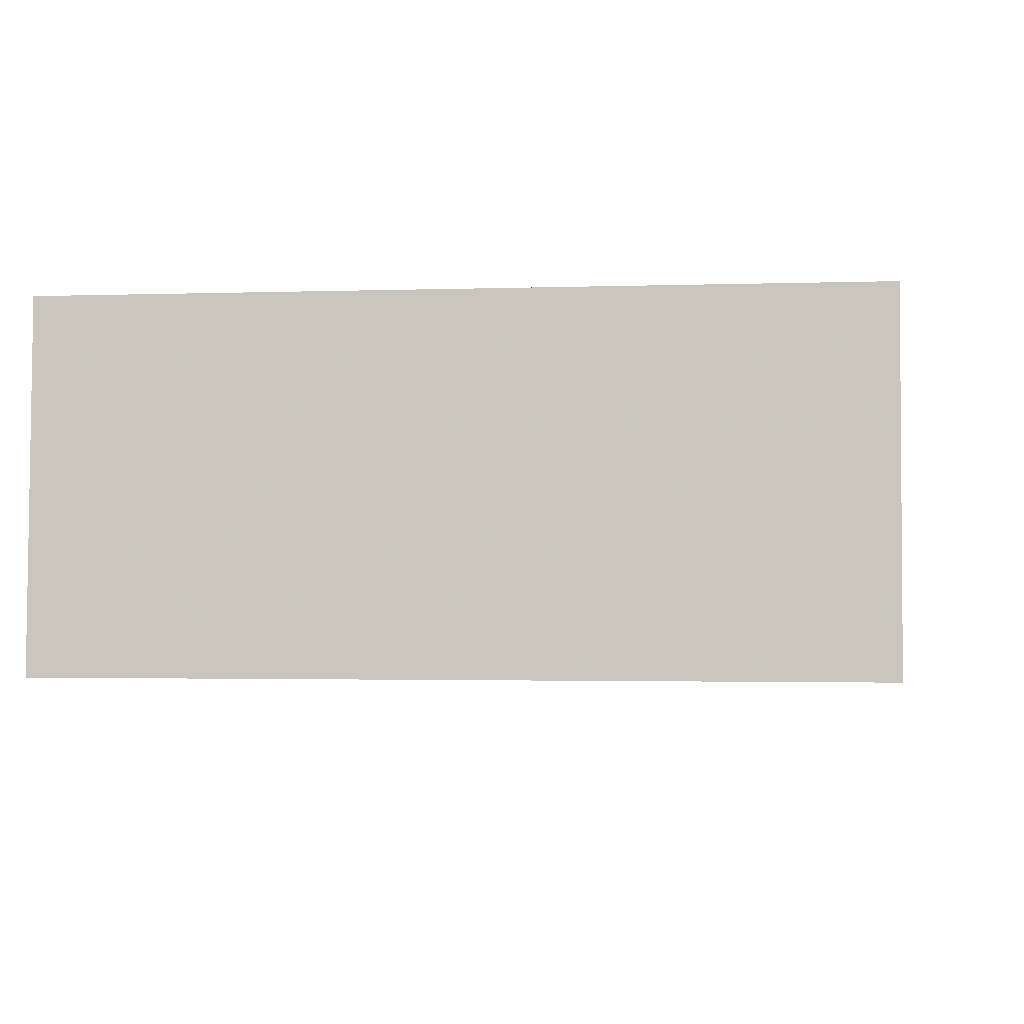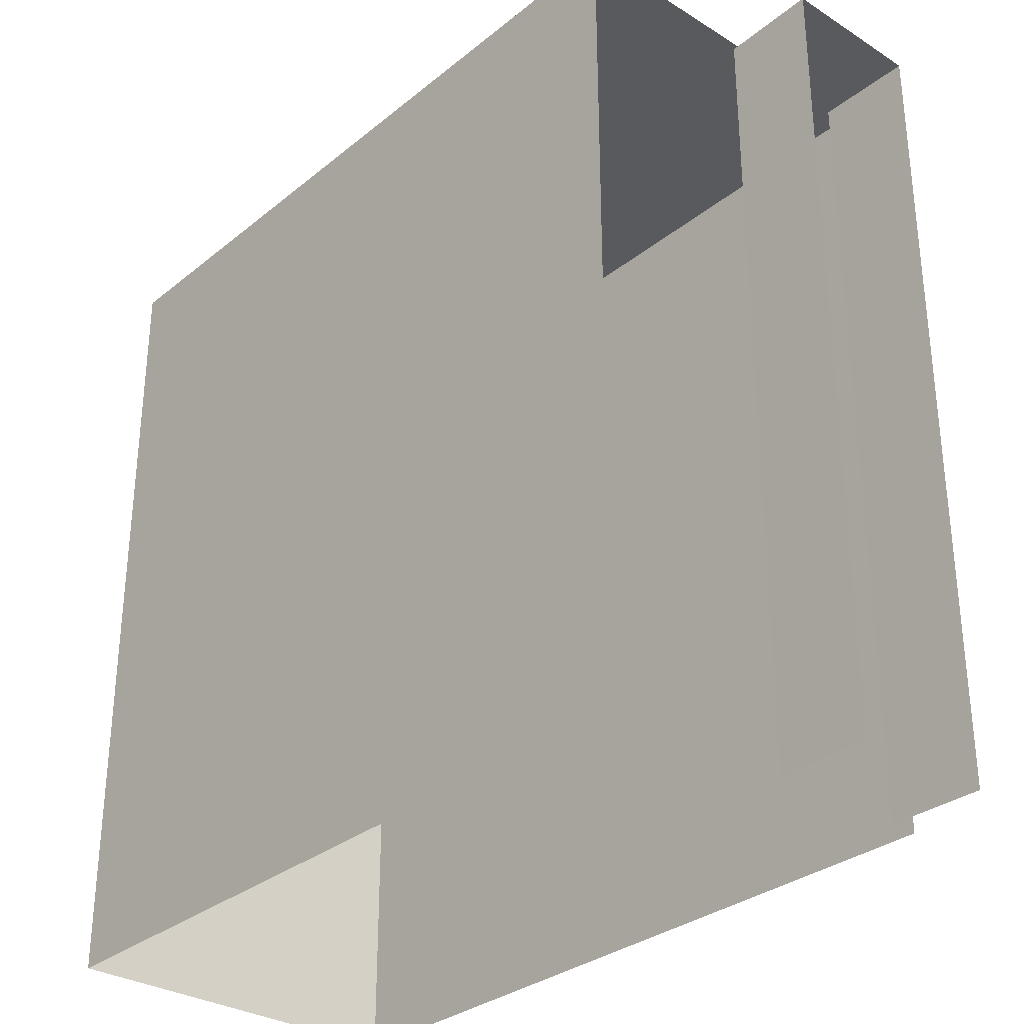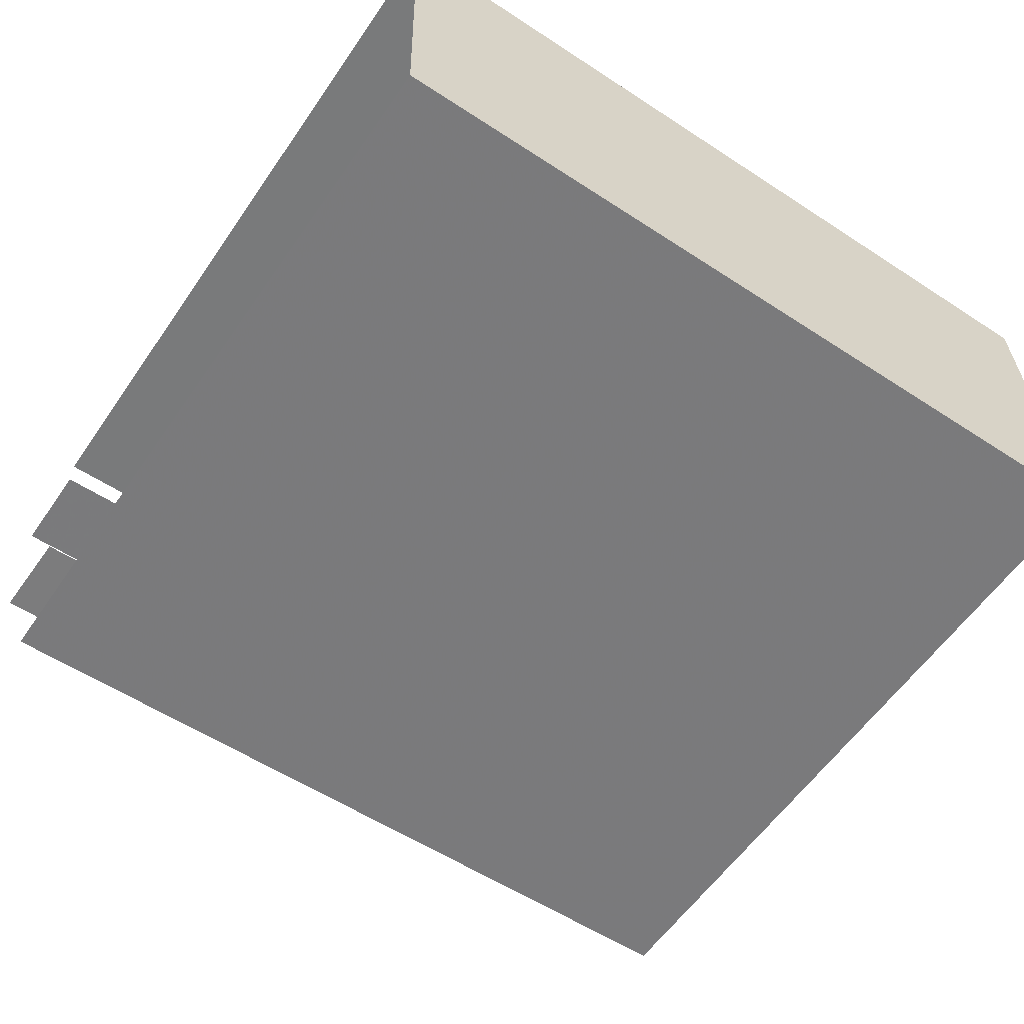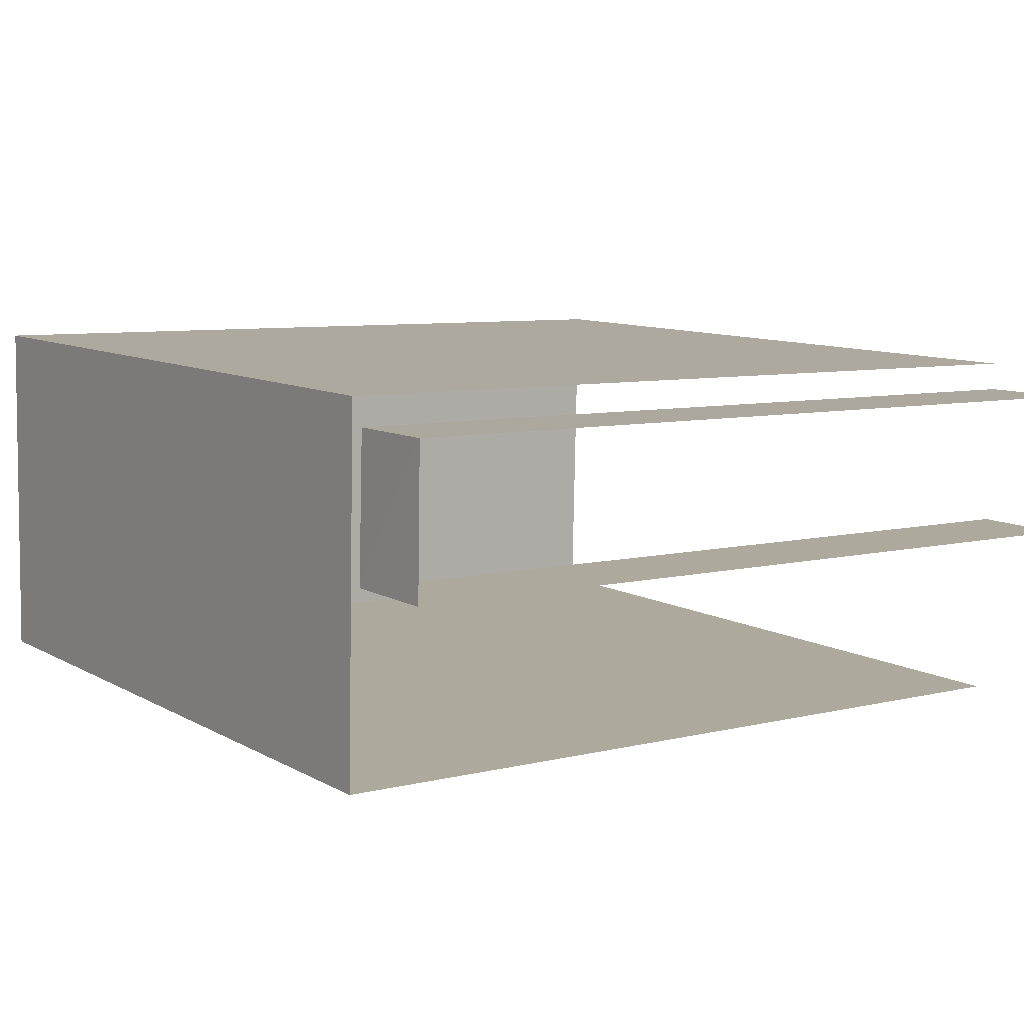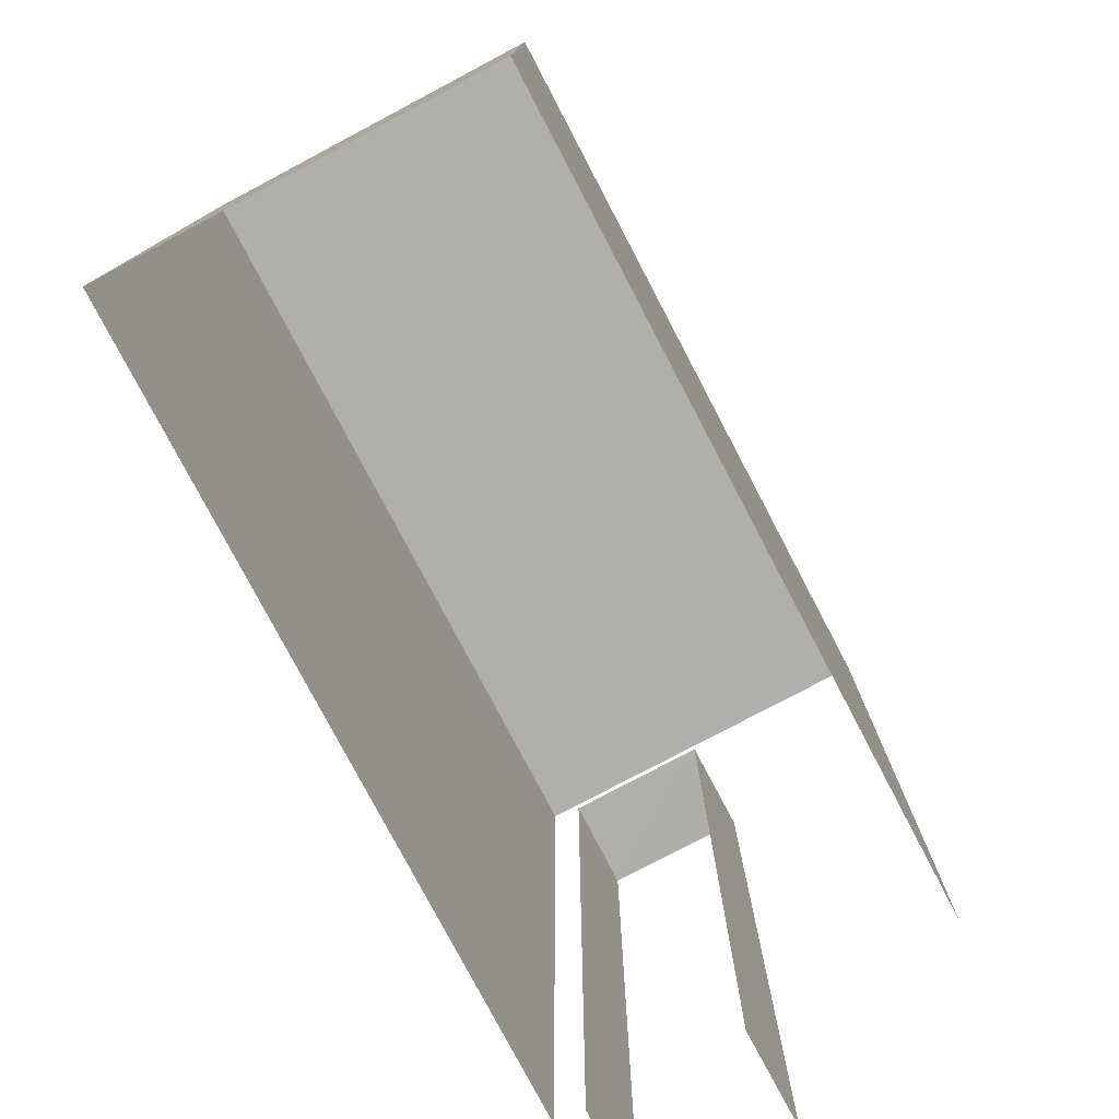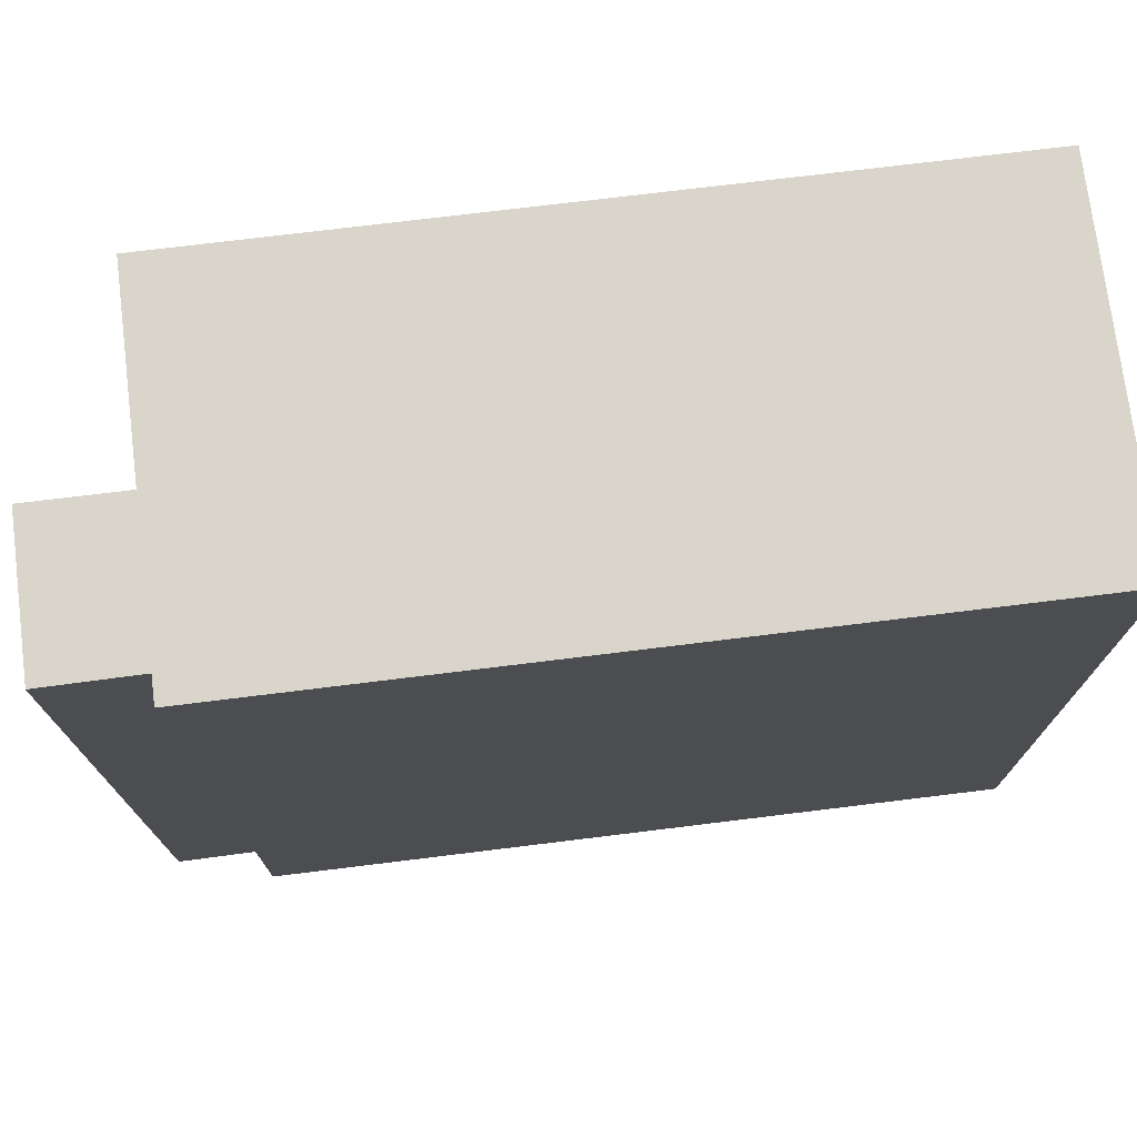
<metadata>
{"format":"obj","ext":"obj","renderer":"f3d","projection":"perspective","resolution":1024,"background":"white","views":[{"elev":-2.0,"azim":-82.8,"up":"+Y"},{"elev":-31.4,"azim":46.8,"up":"+Z"},{"elev":-56.6,"azim":-124.4,"up":"+Y"},{"elev":7.4,"azim":54.9,"up":"+Y"},{"elev":-78.1,"azim":-64.0,"up":"+Z"},{"elev":74.6,"azim":171.3,"up":"+Z"}]}
</metadata>
<code>
v -3.737e+05 -1.039e+05 26.45
v -3.737e+05 -1.039e+05 26.45
v -3.737e+05 -1.039e+05 26.45
v -3.737e+05 -1.039e+05 26.45
v -3.737e+05 -1.039e+05 26.45
v -3.737e+05 -1.039e+05 26.45
v -3.737e+05 -1.039e+05 26.45
v -3.737e+05 -1.039e+05 26.45
v -3.737e+05 -1.039e+05 37.25
v -3.737e+05 -1.039e+05 37.25
v -3.737e+05 -1.039e+05 37.25
v -3.737e+05 -1.039e+05 37.25
v -3.737e+05 -1.039e+05 37.37
v -3.737e+05 -1.039e+05 37.37
v -3.737e+05 -1.039e+05 37.37
v -3.737e+05 -1.039e+05 37.37
f 1 2 3
f 4 3 5
f 4 5 6
f 5 2 7
f 5 7 8
f 3 2 5
f 2 1 12
f 1 15 12
f 5 9 6
f 9 15 14
f 12 15 9
f 6 9 14
f 11 8 7
f 11 10 8
f 9 10 11
f 12 9 11
f 13 14 15
f 16 13 15
f 13 3 4
f 13 16 3
f 13 4 6
f 14 13 6
f 5 8 10
f 9 5 10
f 2 11 7
f 2 12 11
f 16 1 3
f 16 15 1

</code>
